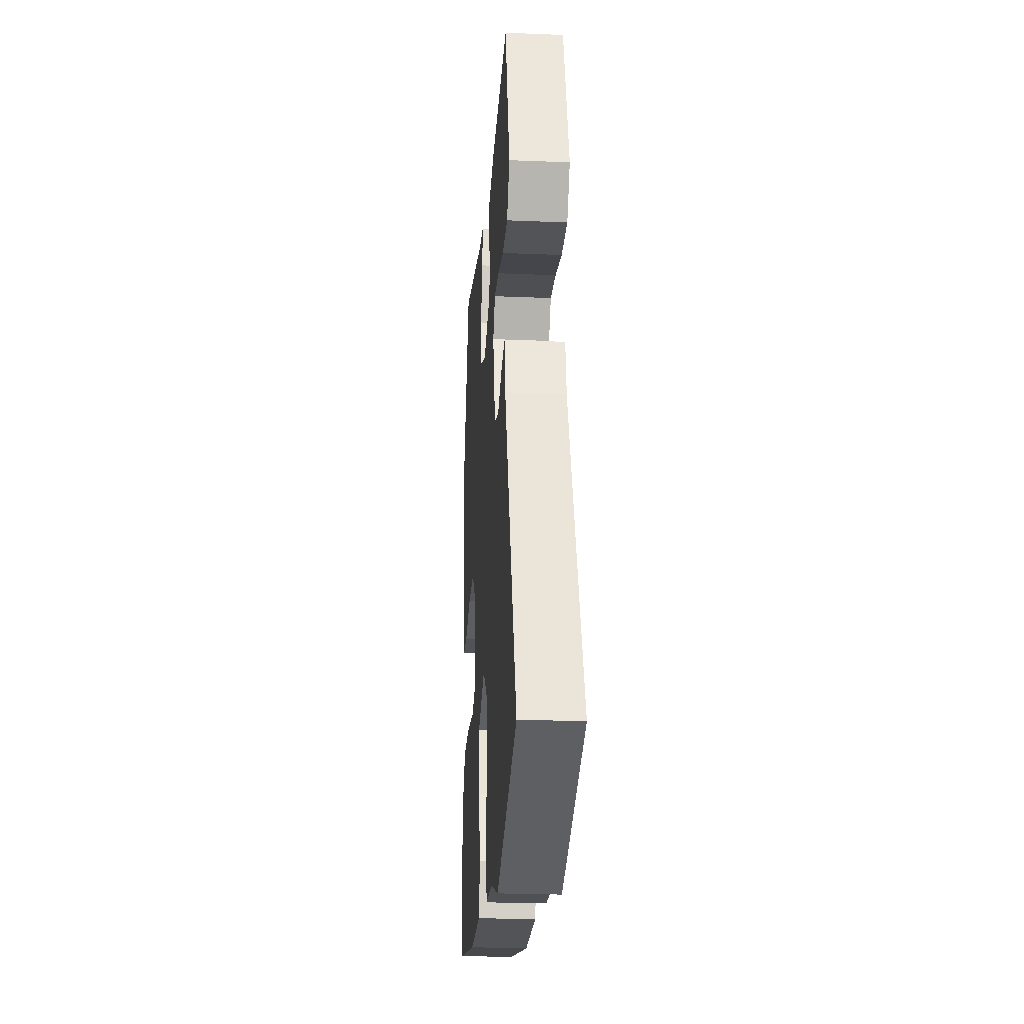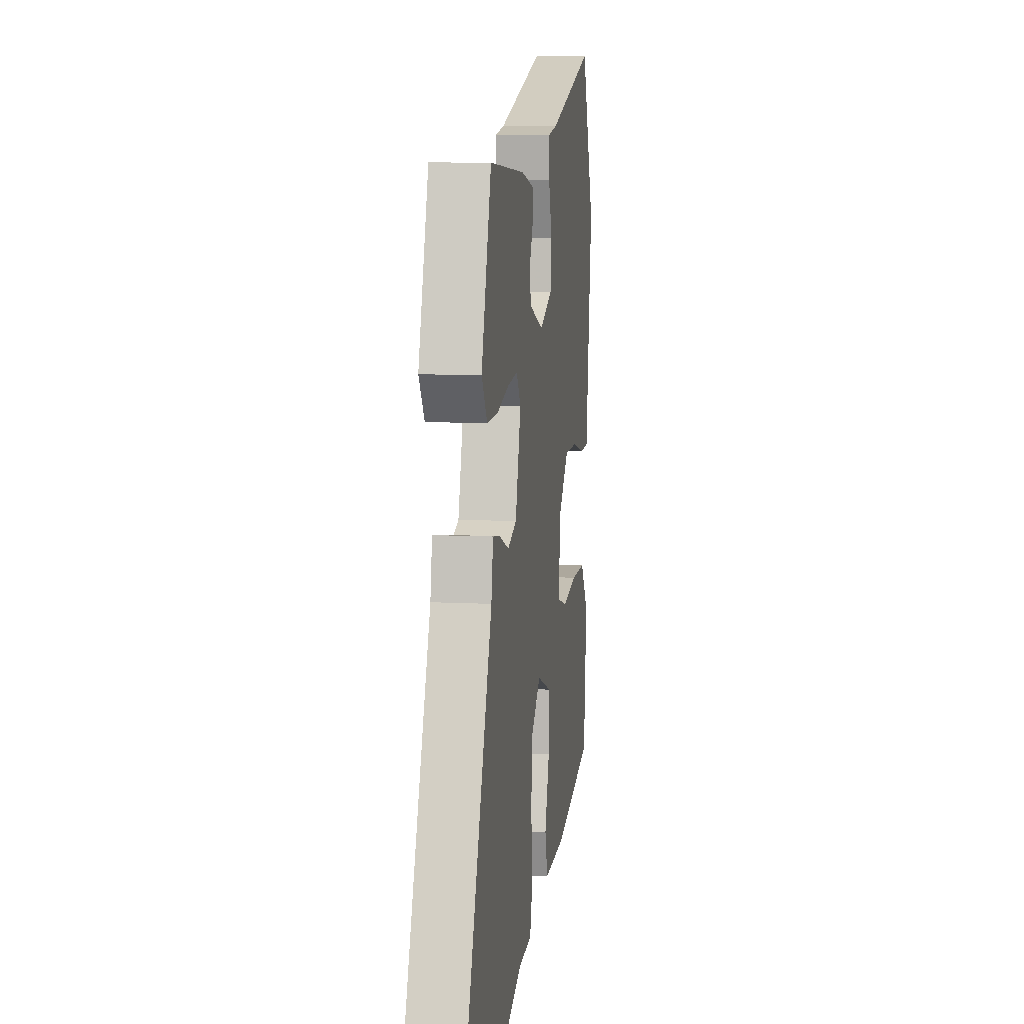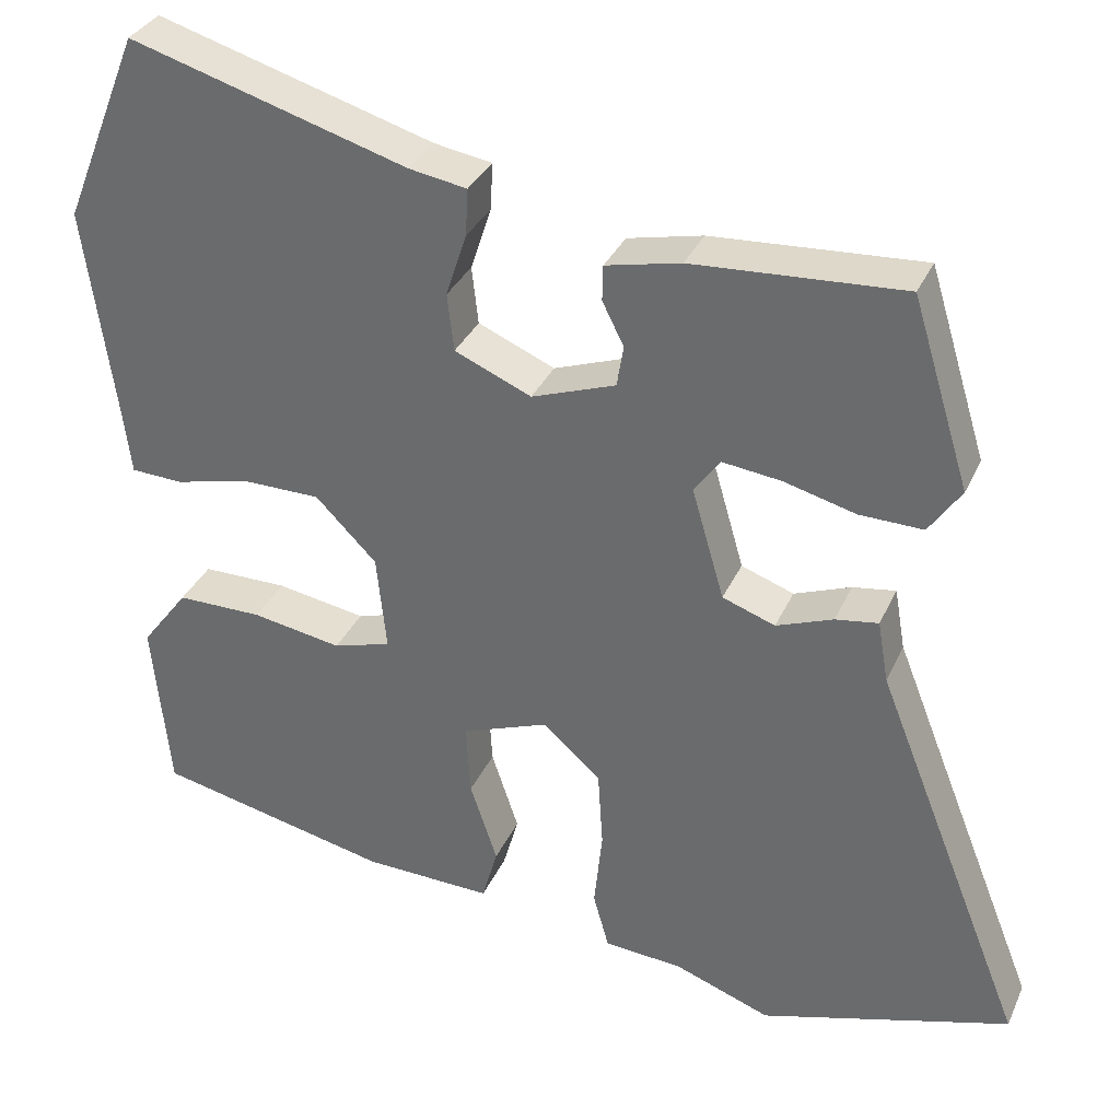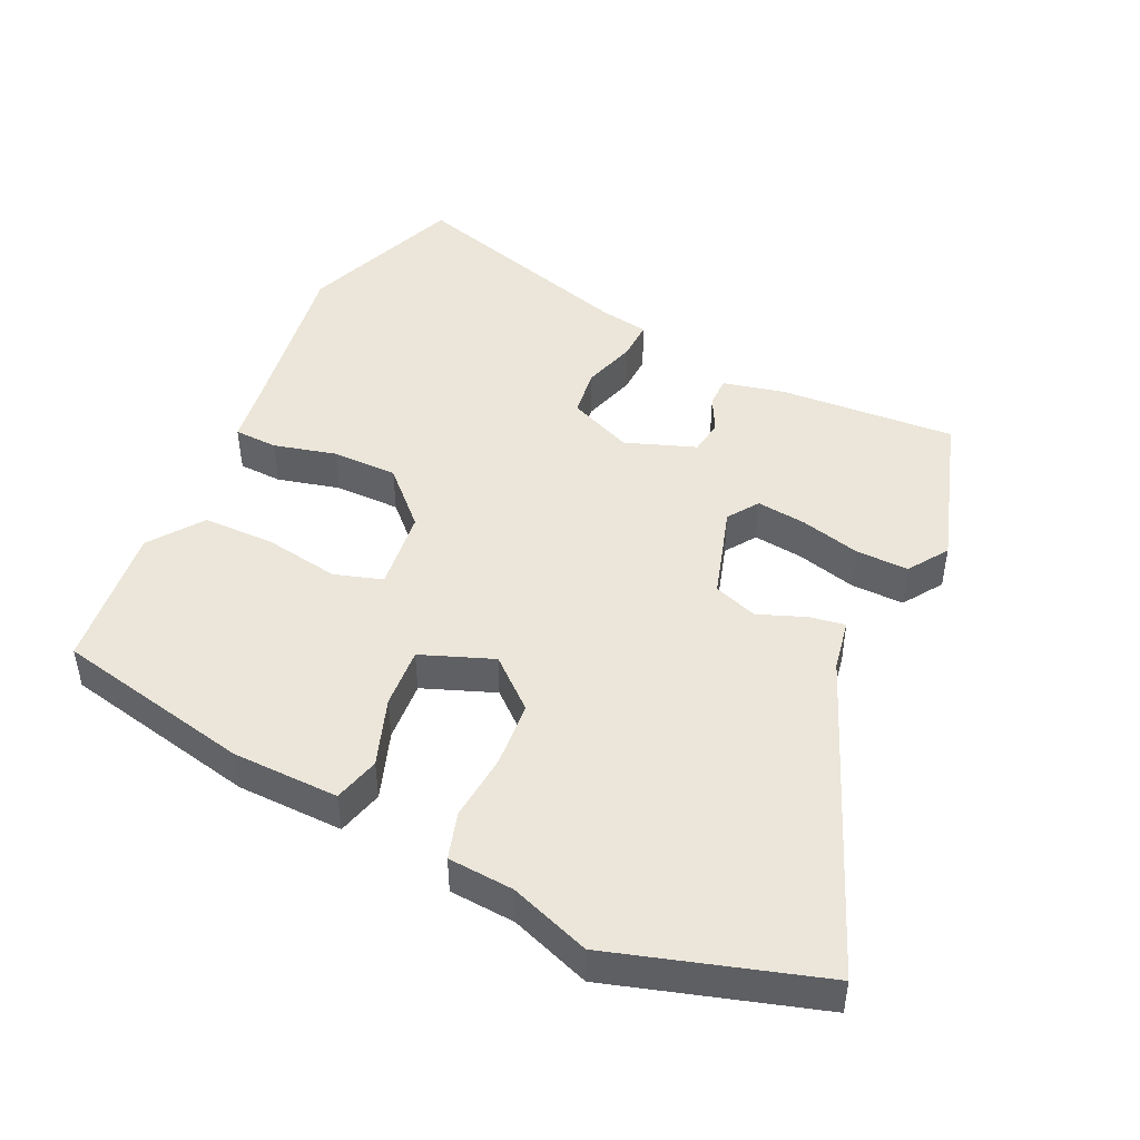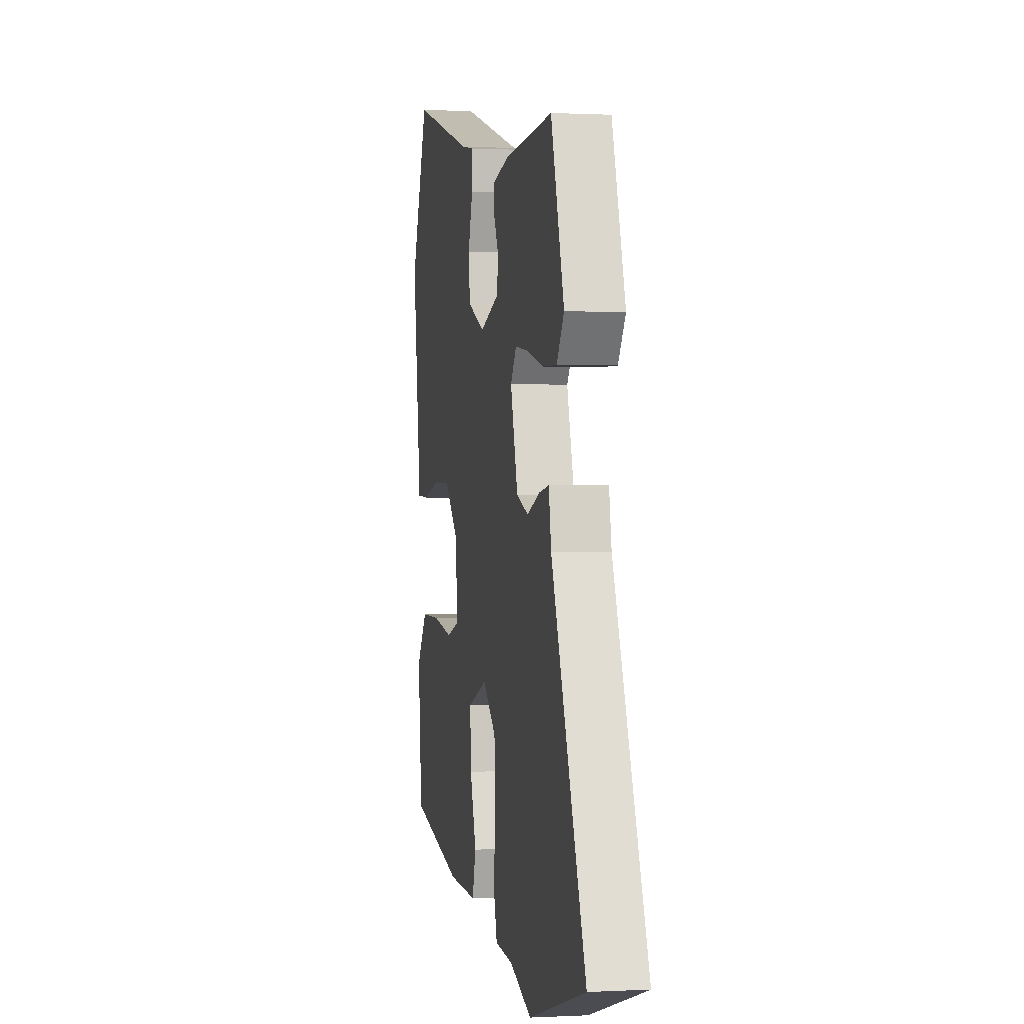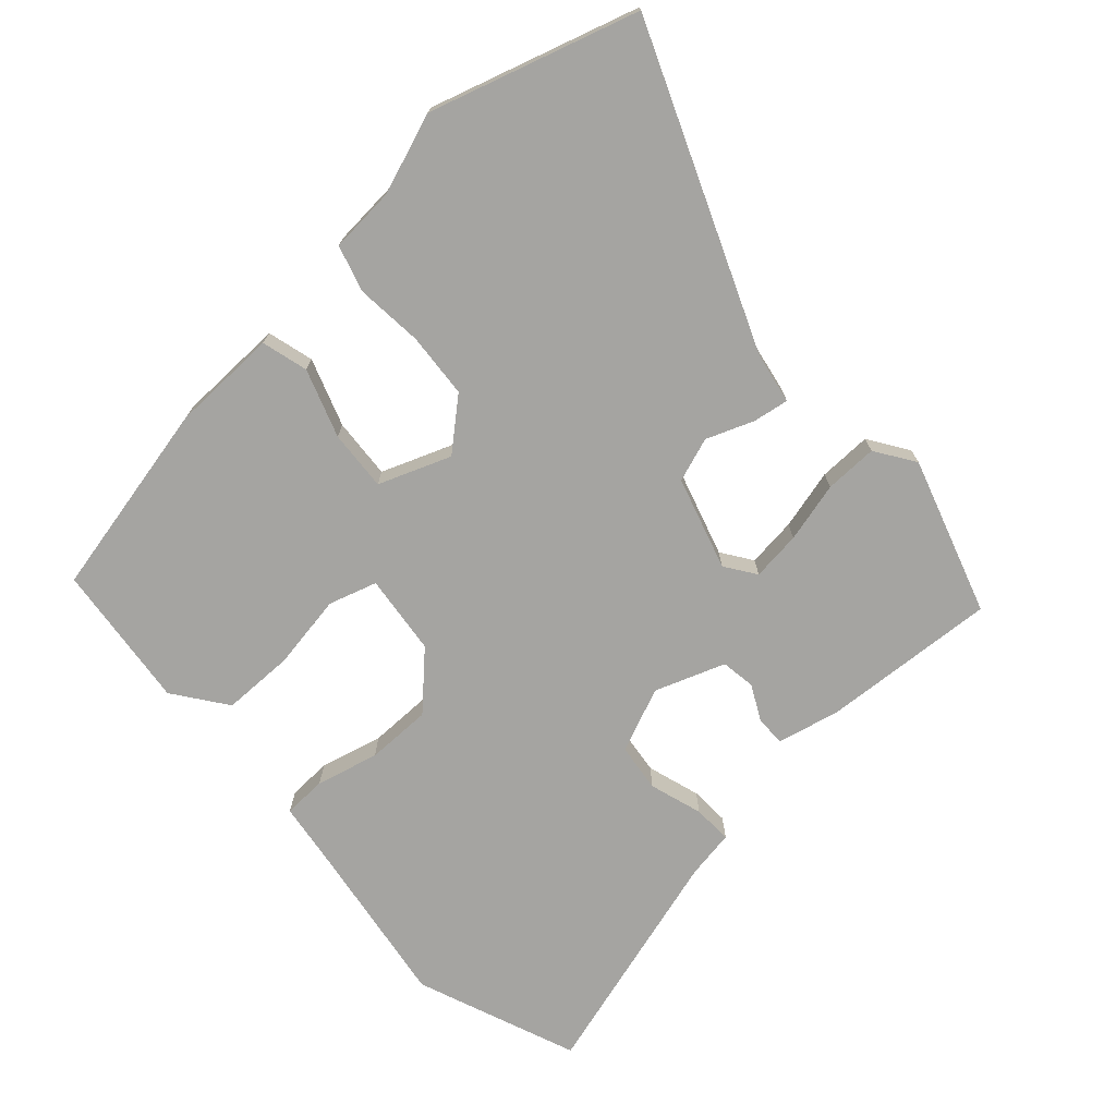
<metadata>
{"format":"obj","ext":"obj","renderer":"f3d","projection":"perspective","resolution":1024,"background":"white","views":[{"elev":-24.9,"azim":-93.8,"up":"+Z"},{"elev":8.7,"azim":-81.9,"up":"+Z"},{"elev":33.3,"azim":-158.4,"up":"+Z"},{"elev":46.8,"azim":-155.5,"up":"+Y"},{"elev":0.4,"azim":-101.0,"up":"+Z"},{"elev":-73.2,"azim":-138.4,"up":"+Y"}]}
</metadata>
<code>
v 0.476 0.07 -0.396
v 0.191 0.07 -0.46
v 0.036 0.07 -0.465
v 0.017 0.07 -0.398
v 0.05 0.07 -0.299
v 0.055 0.07 -0.211
v -0.05 0.07 -0.172
v -0.12 0.07 -0.234
v -0.126 0.07 -0.329
v -0.116 0.07 -0.426
v -0.135 0.07 -0.494
v -0.231 0.07 -0.502
v -0.347 0.07 -0.545
v -0.65 0.07 -0.456
v -0.467 0.07 0.005
v -0.454 0.07 0.08
v -0.402 0.07 0.072
v -0.333 0.07 0.046
v -0.269 0.07 0.069
v -0.23 0.07 0.204
v -0.261 0.07 0.248
v -0.333 0.07 0.239
v -0.42 0.07 0.216
v -0.497 0.07 0.214
v -0.536 0.07 0.271
v -0.466 0.07 0.499
v -0.211 0.07 0.484
v -0.12 0.07 0.464
v -0.119 0.07 0.421
v -0.145 0.07 0.369
v -0.137 0.07 0.319
v -0.035 0.07 0.283
v 0.058 0.07 0.323
v 0.066 0.07 0.393
v 0.041 0.07 0.47
v 0.038 0.07 0.527
v 0.108 0.07 0.539
v 0.444 0.07 0.639
v 0.538 0.07 0.406
v 0.502 0.07 0.148
v 0.492 0.07 0.068
v 0.429 0.07 0.065
v 0.338 0.07 0.087
v 0.243 0.07 0.086
v 0.169 0.07 0.011
v 0.157 0.07 -0.106
v 0.227 0.07 -0.127
v 0.336 0.07 -0.108
v 0.44 0.07 -0.108
v 0.497 0.07 -0.184
v 0.476 0 -0.396
v 0.191 0 -0.46
v 0.036 0 -0.465
v 0.017 0 -0.398
v 0.05 0 -0.299
v 0.055 0 -0.211
v -0.05 0 -0.172
v -0.12 0 -0.234
v -0.126 0 -0.329
v -0.116 0 -0.426
v -0.135 0 -0.494
v -0.231 0 -0.502
v -0.347 0 -0.545
v -0.65 0 -0.456
v -0.467 0 0.005
v -0.454 0 0.08
v -0.402 0 0.072
v -0.333 0 0.046
v -0.269 0 0.069
v -0.23 0 0.204
v -0.261 0 0.248
v -0.333 0 0.239
v -0.42 0 0.216
v -0.497 0 0.214
v -0.536 0 0.271
v -0.466 0 0.499
v -0.211 0 0.484
v -0.12 0 0.464
v -0.119 0 0.421
v -0.145 0 0.369
v -0.137 0 0.319
v -0.035 0 0.283
v 0.058 0 0.323
v 0.066 0 0.393
v 0.041 0 0.47
v 0.038 0 0.527
v 0.108 0 0.539
v 0.444 0 0.639
v 0.538 0 0.406
v 0.502 0 0.148
v 0.492 0 0.068
v 0.429 0 0.065
v 0.338 0 0.087
v 0.243 0 0.086
v 0.169 0 0.011
v 0.157 0 -0.106
v 0.227 0 -0.127
v 0.336 0 -0.108
v 0.44 0 -0.108
v 0.497 0 -0.184
f 3 4 5
f 2 3 5
f 1 2 5
f 50 1 5
f 49 50 5
f 48 49 5
f 47 48 5
f 46 47 5 6
f 45 46 6 7
f 44 45 7
f 40 41 42 43
f 40 43 44
f 39 40 44
f 38 39 44
f 37 38 44
f 36 37 44
f 35 36 44
f 34 35 44
f 33 34 44
f 32 33 44 7
f 28 29 30
f 27 28 30
f 26 27 30
f 25 26 30
f 24 25 30
f 23 24 30
f 22 23 30
f 21 22 30 31
f 20 21 31 32
f 15 16 17 18
f 14 15 18
f 13 14 18
f 12 13 18
f 12 18 19
f 11 12 19
f 10 11 19
f 9 10 19
f 8 9 19 20
f 7 8 20 32
f 55 54 53
f 55 53 52
f 55 52 51
f 55 51 100
f 55 100 99
f 55 99 98
f 55 98 97
f 56 55 97 96
f 57 56 96 95
f 57 95 94
f 93 92 91 90
f 94 93 90
f 94 90 89
f 94 89 88
f 94 88 87
f 94 87 86
f 94 86 85
f 94 85 84
f 94 84 83
f 57 94 83 82
f 80 79 78
f 80 78 77
f 80 77 76
f 80 76 75
f 80 75 74
f 80 74 73
f 80 73 72
f 81 80 72 71
f 82 81 71 70
f 68 67 66 65
f 68 65 64
f 68 64 63
f 68 63 62
f 69 68 62
f 69 62 61
f 69 61 60
f 69 60 59
f 70 69 59 58
f 82 70 58 57
f 1 51 52 2
f 2 52 53 3
f 3 53 54 4
f 4 54 55 5
f 5 55 56 6
f 6 56 57 7
f 7 57 58 8
f 8 58 59 9
f 9 59 60 10
f 10 60 61 11
f 11 61 62 12
f 12 62 63 13
f 13 63 64 14
f 14 64 65 15
f 15 65 66 16
f 16 66 67 17
f 17 67 68 18
f 18 68 69 19
f 19 69 70 20
f 20 70 71 21
f 21 71 72 22
f 22 72 73 23
f 23 73 74 24
f 24 74 75 25
f 25 75 76 26
f 26 76 77 27
f 27 77 78 28
f 28 78 79 29
f 29 79 80 30
f 30 80 81 31
f 31 81 82 32
f 32 82 83 33
f 33 83 84 34
f 34 84 85 35
f 35 85 86 36
f 36 86 87 37
f 37 87 88 38
f 38 88 89 39
f 39 89 90 40
f 40 90 91 41
f 41 91 92 42
f 42 92 93 43
f 43 93 94 44
f 44 94 95 45
f 45 95 96 46
f 46 96 97 47
f 47 97 98 48
f 48 98 99 49
f 49 99 100 50
f 50 100 51 1

</code>
